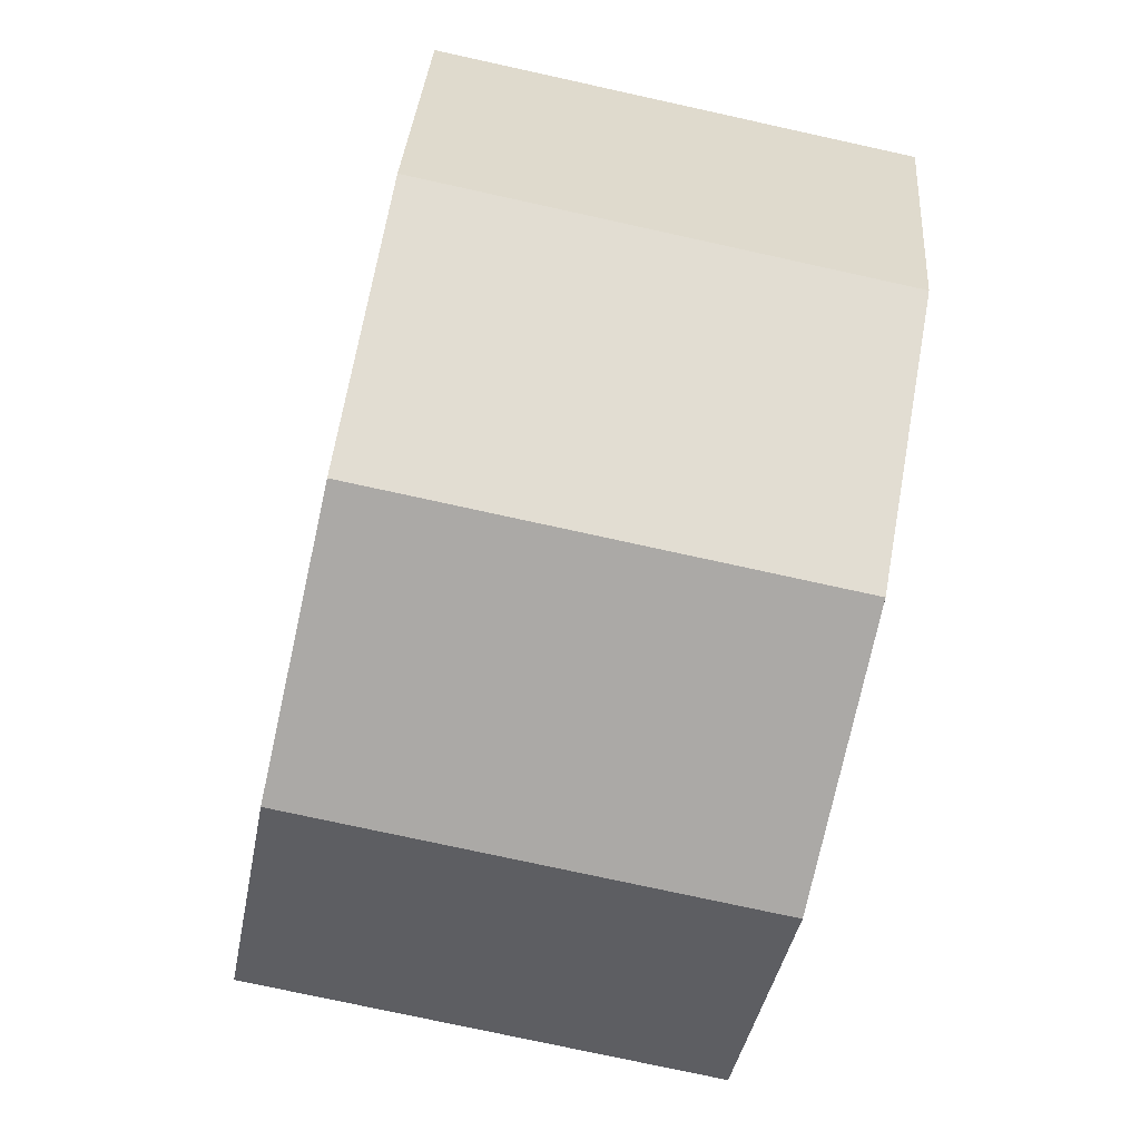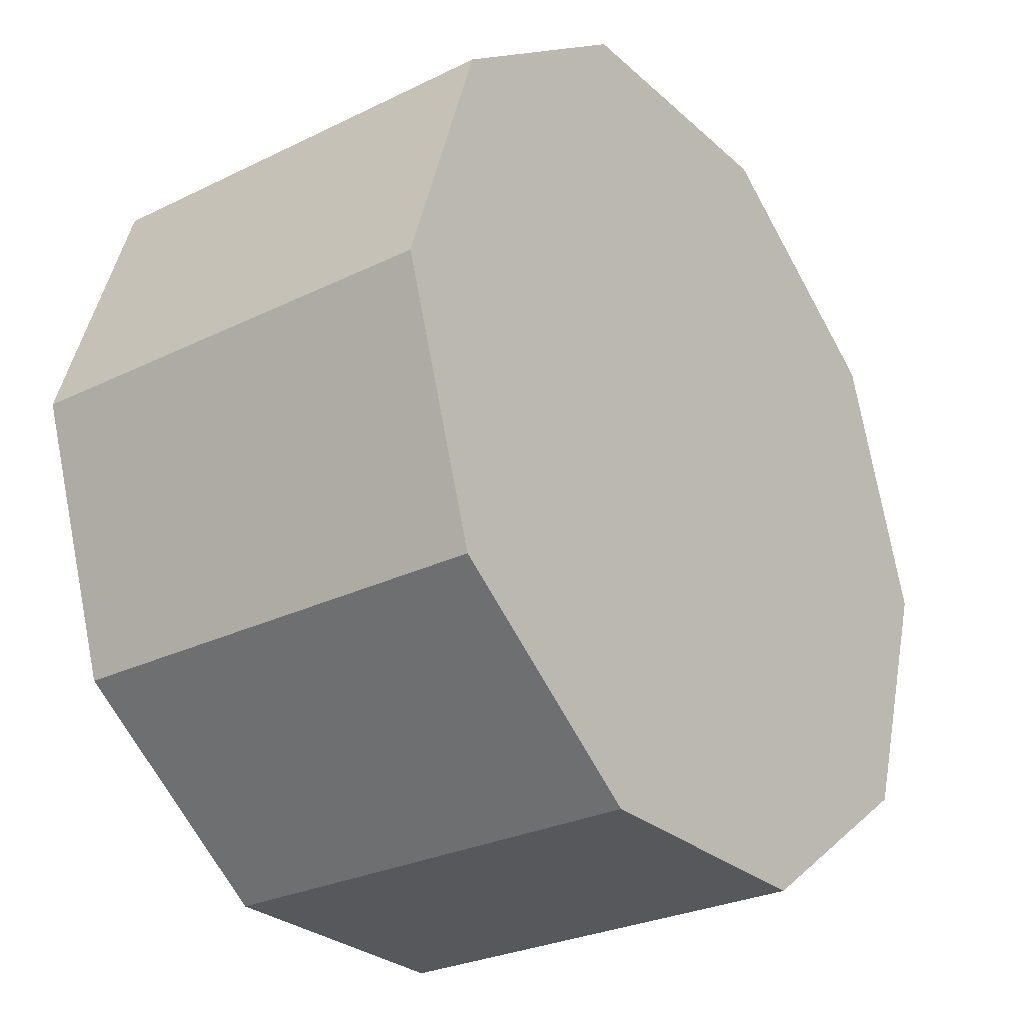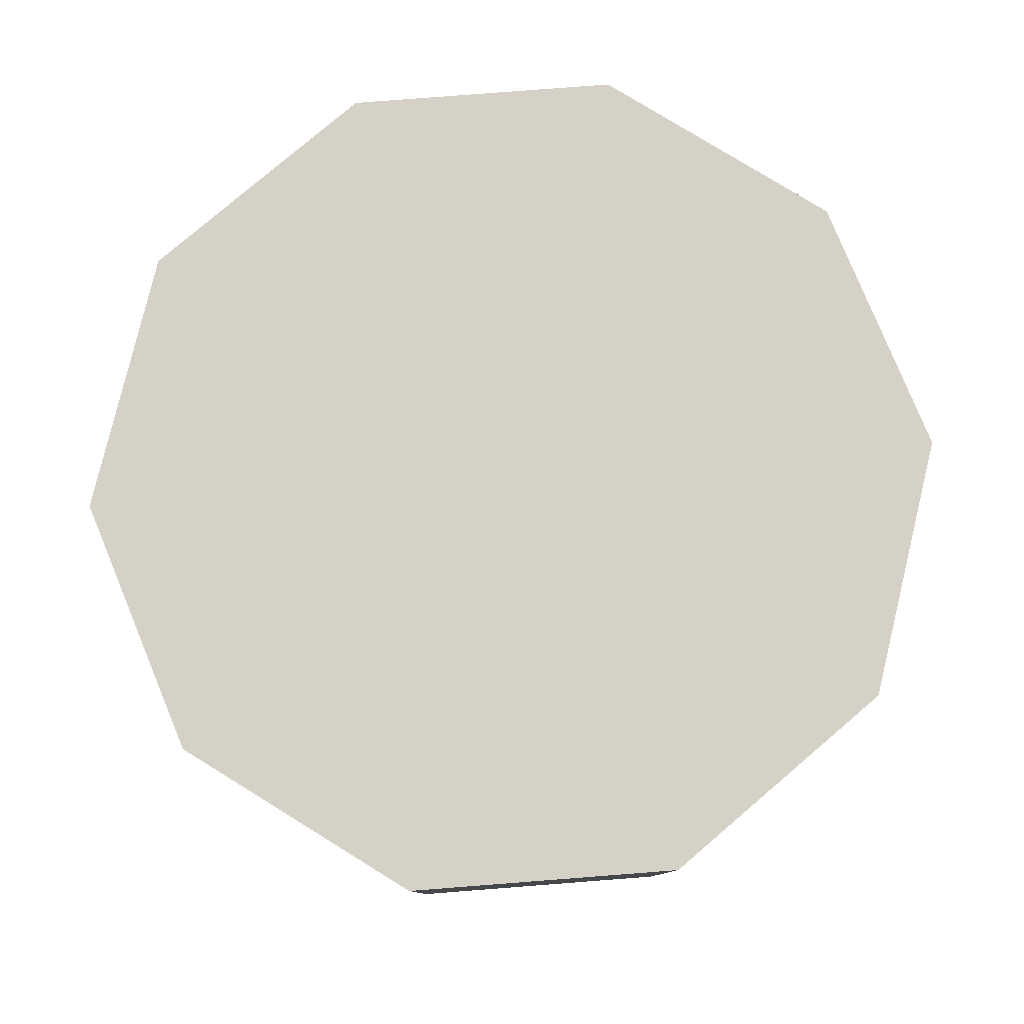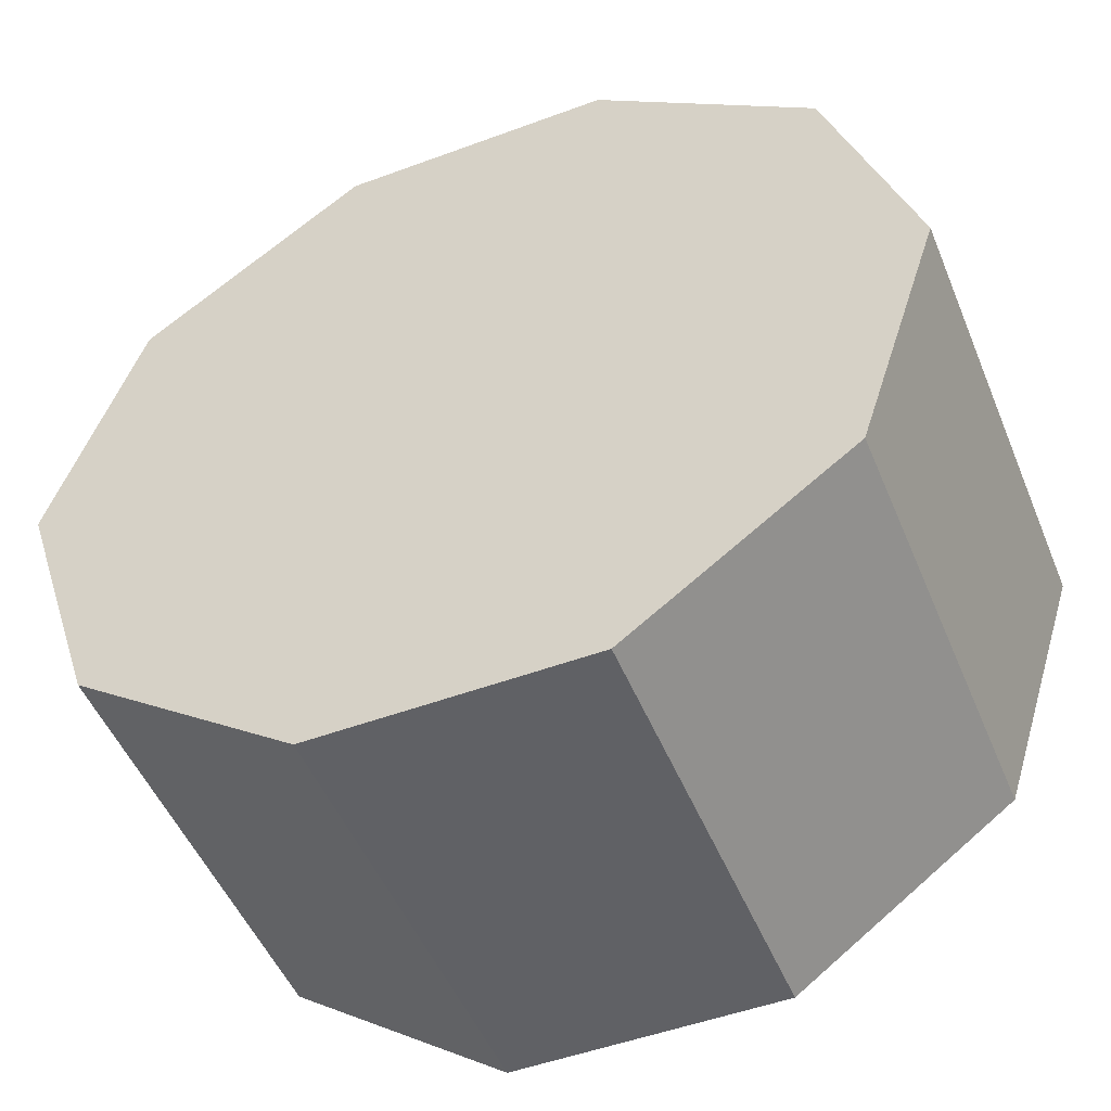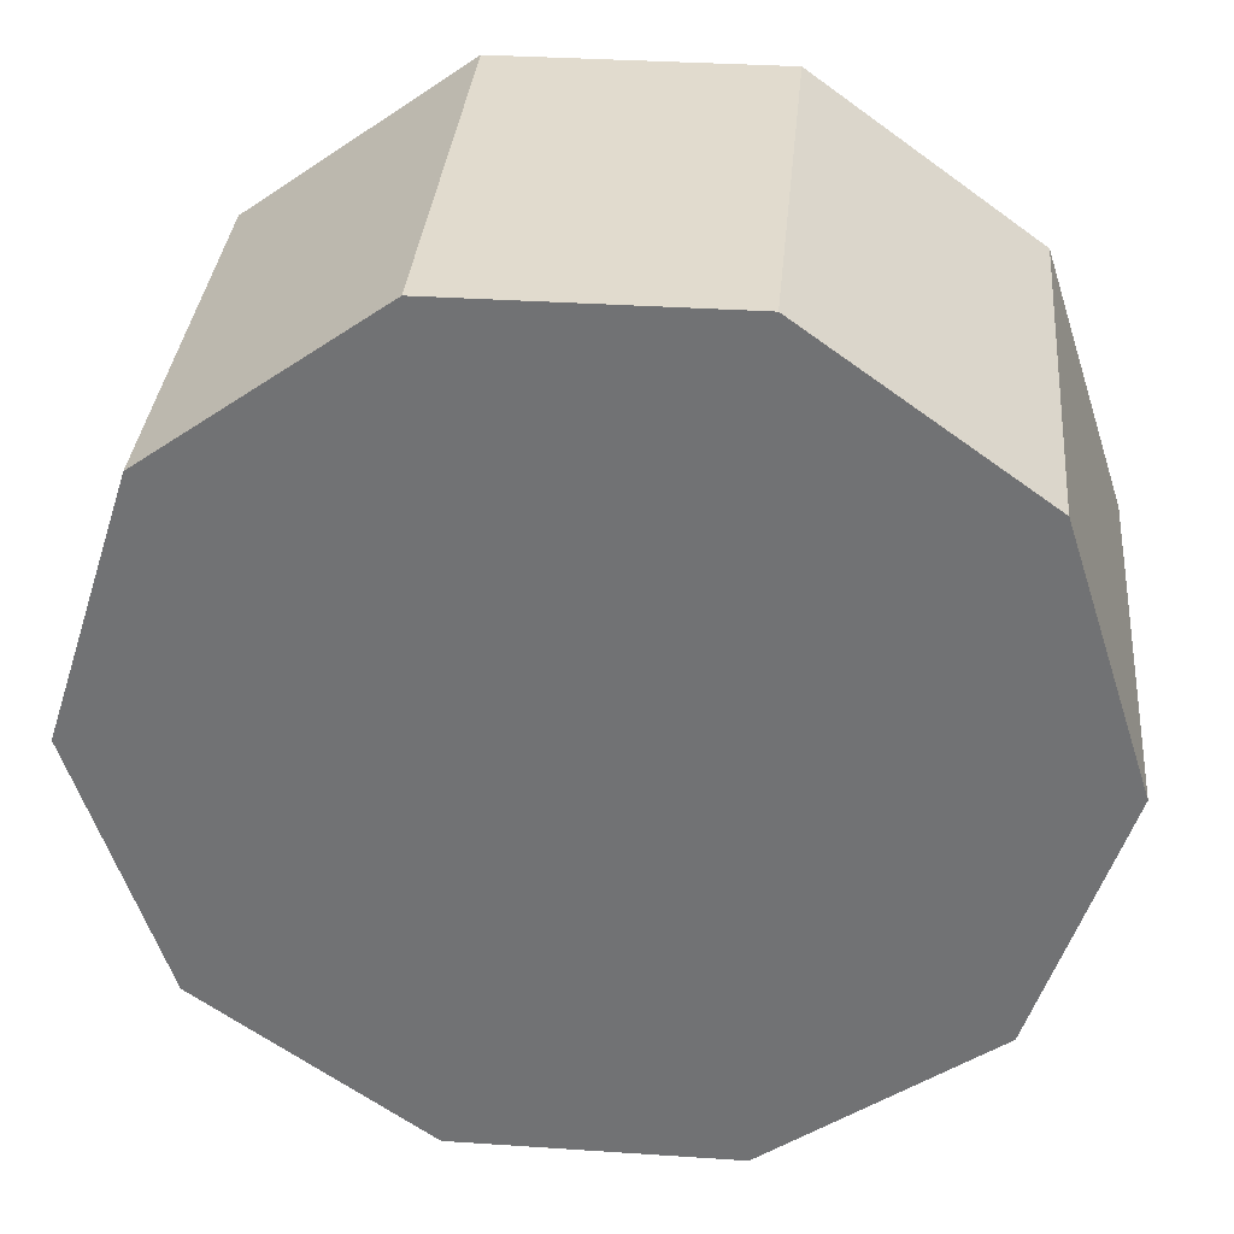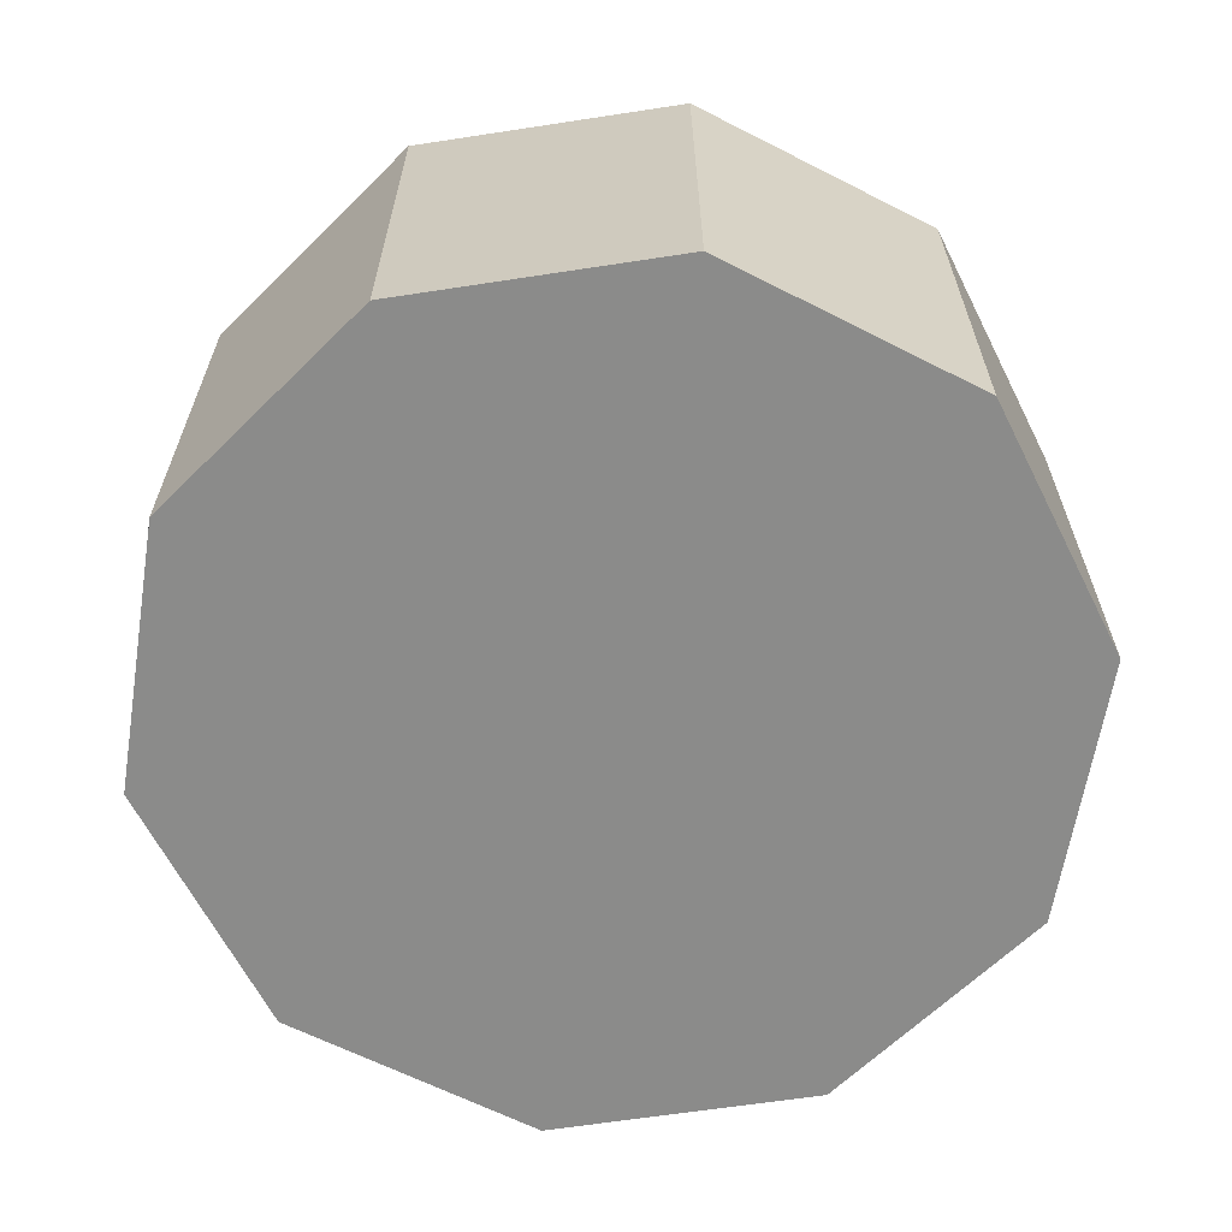
<metadata>
{"format":"obj","ext":"obj","renderer":"f3d","projection":"perspective","resolution":1024,"background":"white","views":[{"elev":-75.6,"azim":-102.4,"up":"+Z"},{"elev":-27.8,"azim":126.8,"up":"+Z"},{"elev":79.7,"azim":103.6,"up":"+Y"},{"elev":-50.2,"azim":-157.9,"up":"+Z"},{"elev":33.9,"azim":5.2,"up":"+Z"},{"elev":-63.7,"azim":8.8,"up":"+Y"}]}
</metadata>
<code>
g COL_SpinnerAxel_MO
v 0.00809 0 -0.005878
v 0.00809 0.01 -0.005878
v 0.00309 0.01 -0.009511
v 0.00309 0 -0.009511
v 0.00309 0 -0.009511
v 0.00309 0.01 -0.009511
v -0.00309 0.01 -0.009511
v -0.00309 0 -0.009511
v -0.00309 0 -0.009511
v -0.00309 0.01 -0.009511
v -0.00809 0.01 -0.005878
v -0.00809 0 -0.005878
v -0.00809 0 -0.005878
v -0.00809 0.01 -0.005878
v -0.01 0.01 5.96e-10
v -0.01 0 5.96e-10
v -0.01 0 5.96e-10
v -0.01 0.01 5.96e-10
v -0.00809 0.01 0.005878
v -0.00809 0 0.005878
v -0.00809 0 0.005878
v -0.00809 0.01 0.005878
v -0.00309 0.01 0.009511
v -0.00309 0 0.009511
v -0.00309 0 0.009511
v -0.00309 0.01 0.009511
v 0.00309 0.01 0.009511
v 0.00309 0 0.009511
v 0.00309 0 0.009511
v 0.00309 0.01 0.009511
v 0.00809 0.01 0.005878
v 0.00809 0 0.005878
v 0.00809 0 0.005878
v 0.00809 0.01 0.005878
v 0.01 0.01 0
v 0.01 0 0
v 0.01 0 0
v 0.01 0.01 0
v 0.00809 0.01 -0.005878
v 0.00809 0 -0.005878
v 0.00809 0.01 0.005878
v -0 0.01 0
v 0.01 0.01 0
v 0.00309 0.01 0.009511
v 0.00809 0.01 -0.005878
v -0.00309 0.01 0.009511
v 0.00309 0.01 -0.009511
v -0.00809 0.01 0.005878
v -0.00309 0.01 -0.009511
v -0.01 0.01 5.96e-10
v -0.00809 0.01 -0.005878
v 0.01 0 0
v -0 0 0
v 0.00809 0 0.005878
v 0.00809 0 -0.005878
v 0.00309 0 0.009511
v 0.00309 0 -0.009511
v -0.00309 0 0.009511
v -0.00309 0 -0.009511
v -0.00809 0 0.005878
v -0.00809 0 -0.005878
v -0.01 0 5.96e-10
g COL_SpinnerAxel_MO_0
f 3 2 1
f 4 3 1
f 7 6 5
f 8 7 5
f 11 10 9
f 12 11 9
f 15 14 13
f 16 15 13
f 19 18 17
f 20 19 17
f 23 22 21
f 24 23 21
f 27 26 25
f 28 27 25
f 31 30 29
f 32 31 29
f 35 34 33
f 36 35 33
f 39 38 37
f 40 39 37
f 43 42 41
f 41 42 44
f 45 42 43
f 44 42 46
f 47 42 45
f 46 42 48
f 49 42 47
f 48 42 50
f 51 42 49
f 50 42 51
f 54 53 52
f 52 53 55
f 56 53 54
f 55 53 57
f 58 53 56
f 57 53 59
f 60 53 58
f 59 53 61
f 62 53 60
f 61 53 62

</code>
